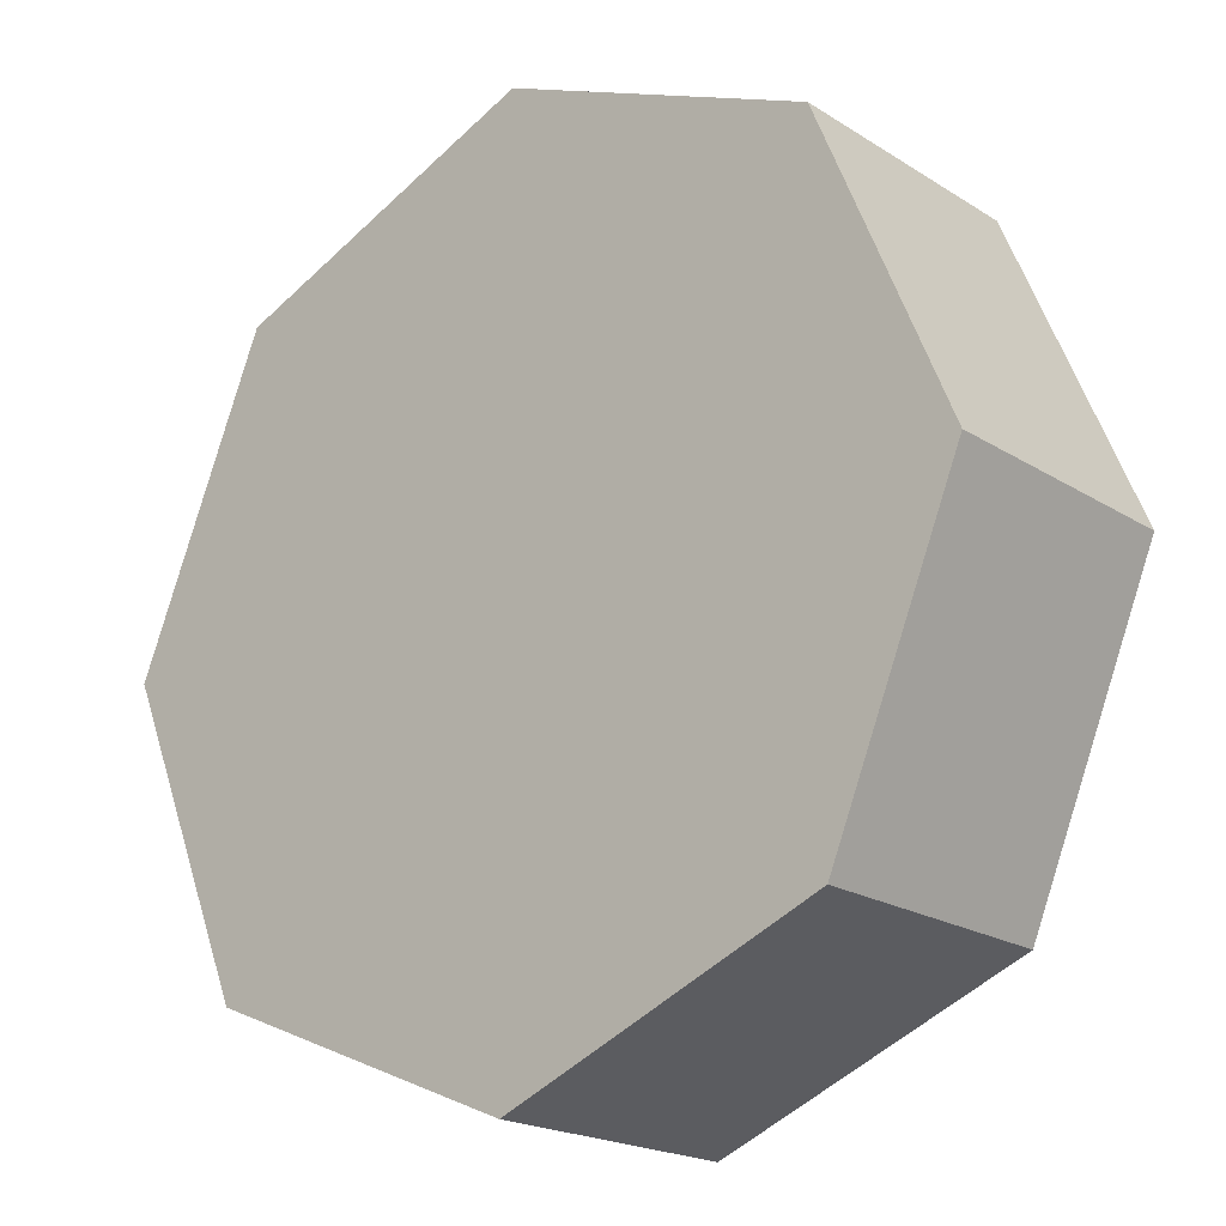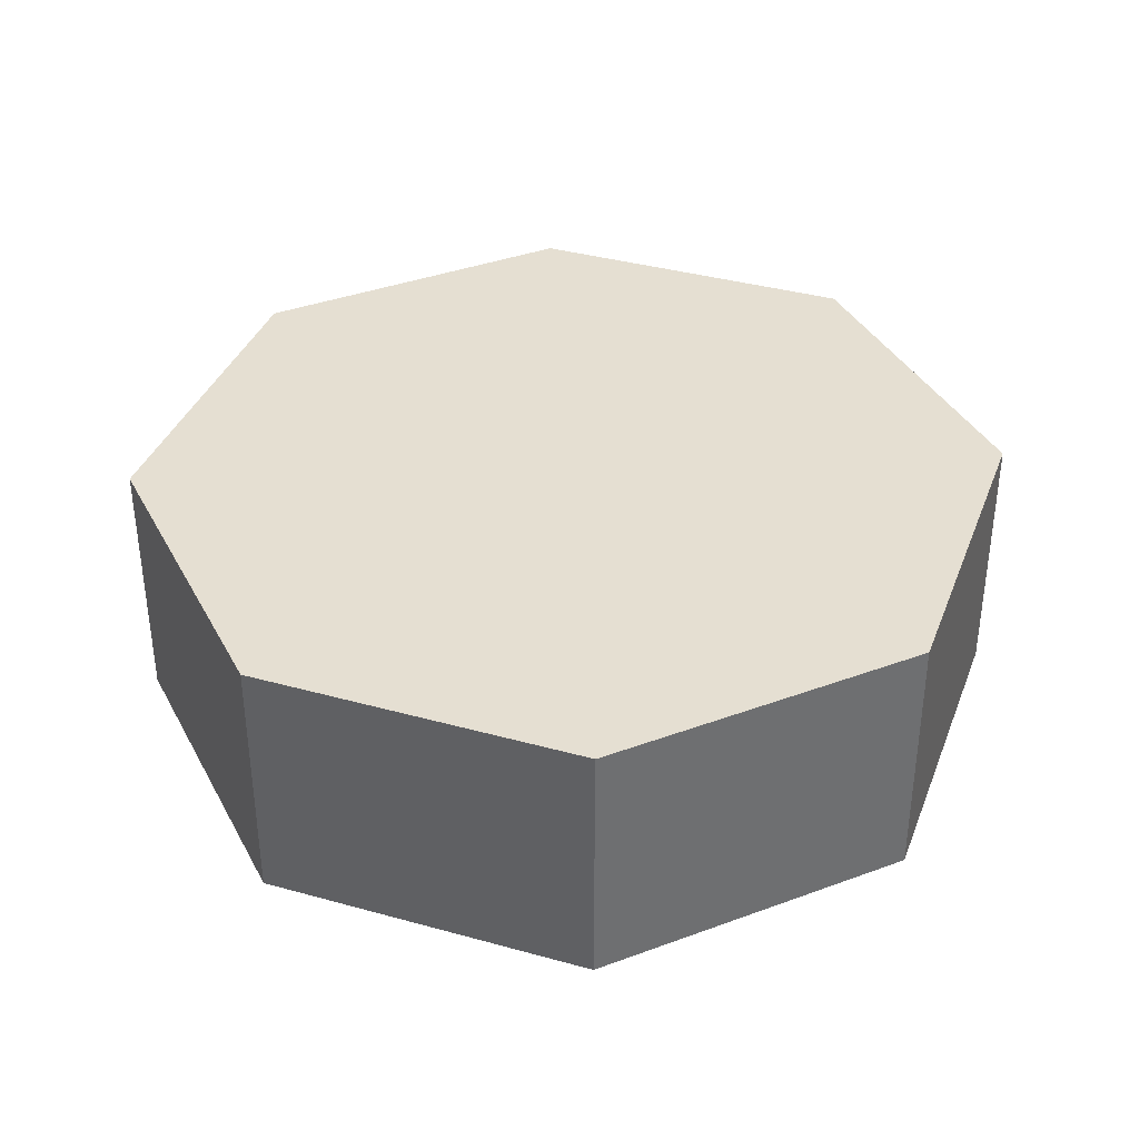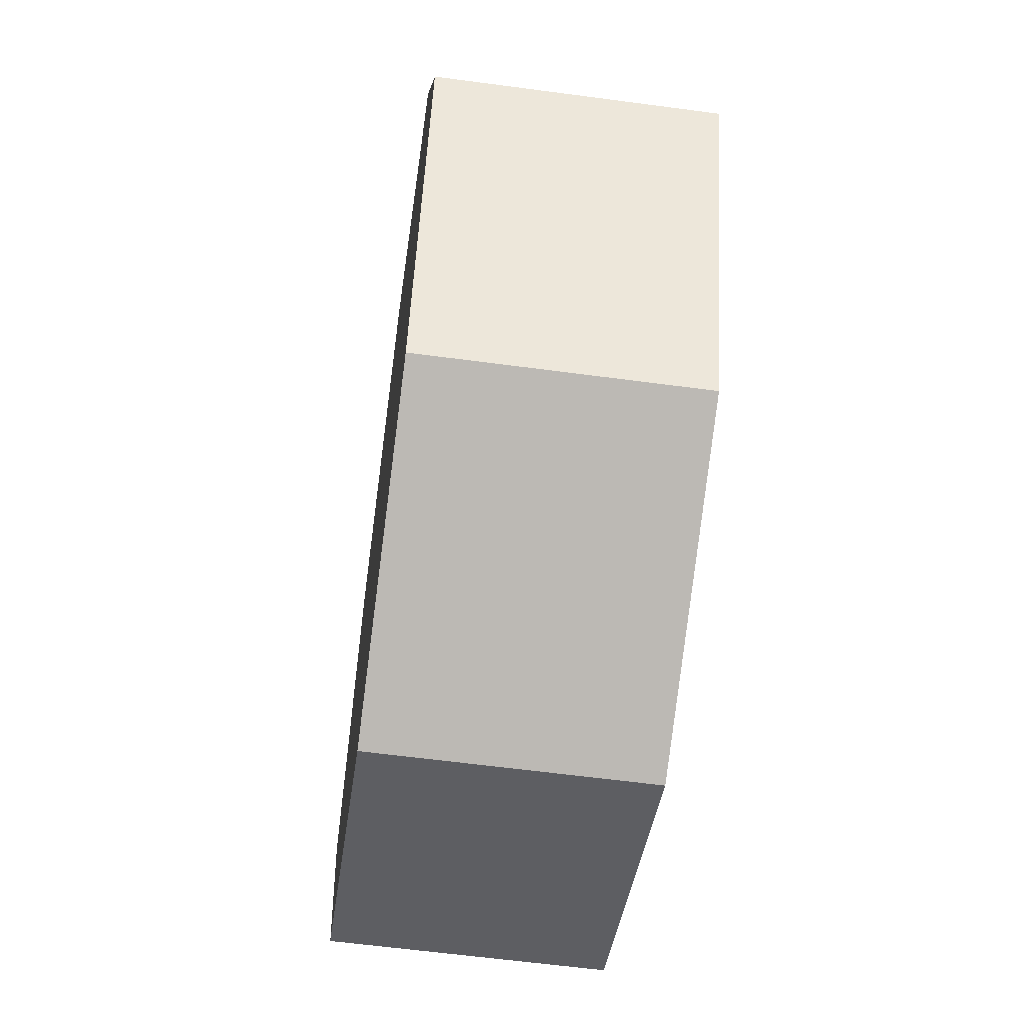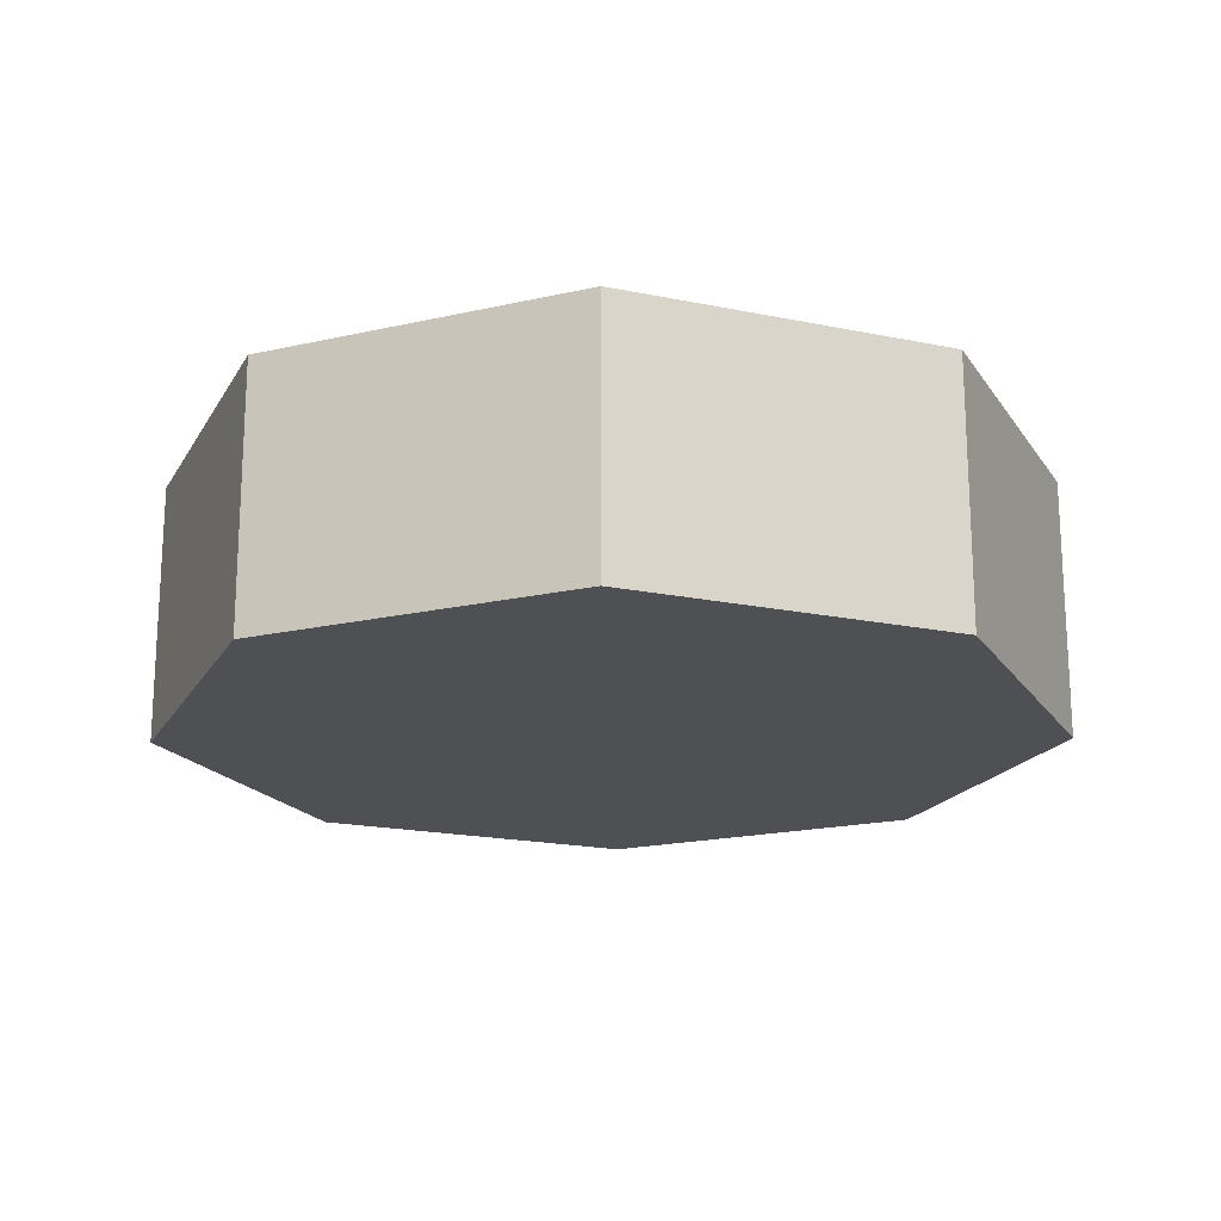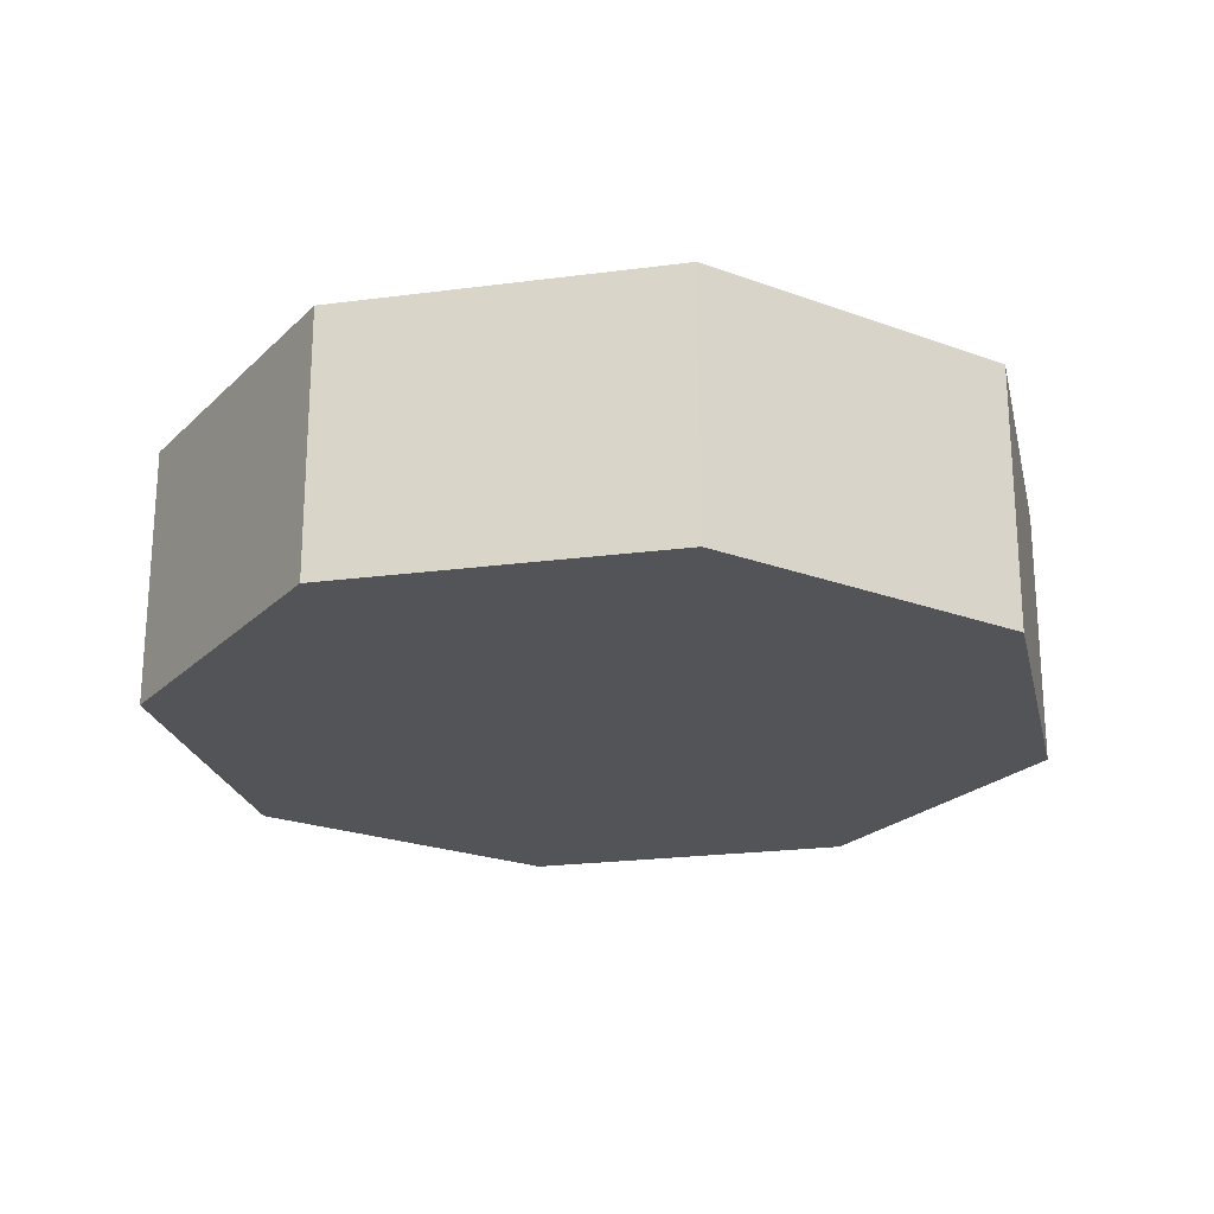
<metadata>
{"format":"obj","ext":"obj","renderer":"f3d","projection":"perspective","resolution":1024,"background":"white","views":[{"elev":-19.8,"azim":-139.3,"up":"+Z"},{"elev":37.4,"azim":-47.9,"up":"+Y"},{"elev":-60.6,"azim":-97.8,"up":"+Z"},{"elev":-19.0,"azim":46.0,"up":"+Y"},{"elev":-22.9,"azim":80.1,"up":"+Y"}]}
</metadata>
<code>
g gold2
v 0.3726 -0.1161 0.0423
v 0.2634 0.1056 -0.2211
v 0.2634 -0.1161 -0.2211
v 0.3726 0.1056 0.0423
v 0.2634 -0.1161 -0.2211
v -1.629e-08 0.1056 -0.3303
v -1.629e-08 -0.1161 -0.3303
v 0.2634 0.1056 -0.2211
v -1.629e-08 -0.1161 -0.3303
v -0.2634 0.1056 -0.2211
v -0.2634 -0.1161 -0.2211
v -1.629e-08 0.1056 -0.3303
v -0.2634 -0.1161 -0.2211
v -0.3726 0.1056 0.0423
v -0.3726 -0.1161 0.0423
v -0.2634 0.1056 -0.2211
v -0.3726 -0.1161 0.0423
v -0.2634 0.1056 0.3057
v -0.2634 -0.1161 0.3057
v -0.3726 0.1056 0.0423
v -0.2634 -0.1161 0.3057
v 4.443e-09 0.1056 0.4149
v 4.443e-09 -0.1161 0.4149
v -0.2634 0.1056 0.3057
v 4.443e-09 -0.1161 0.4149
v 0.2634 0.1056 0.3057
v 0.2634 -0.1161 0.3057
v 4.443e-09 0.1056 0.4149
v 0.2634 -0.1161 0.3057
v 0.3726 0.1056 0.0423
v 0.3726 -0.1161 0.0423
v 0.2634 0.1056 0.3057
v 4.443e-09 -0.1161 0.4149
v -0.3726 -0.1161 0.0423
v -0.2634 -0.1161 0.3057
v 0.3726 -0.1161 0.0423
v 0.2634 -0.1161 0.3057
v -1.629e-08 -0.1161 -0.3303
v -0.2634 -0.1161 -0.2211
v 0.2634 -0.1161 -0.2211
v 0.2634 0.1056 -0.2211
v -0.2634 0.1056 -0.2211
v -1.629e-08 0.1056 -0.3303
v 0.2634 0.1056 0.3057
v 0.3726 0.1056 0.0423
v -0.2634 0.1056 0.3057
v -0.3726 0.1056 0.0423
v 4.443e-09 0.1056 0.4149
g gold2_0
f 3 2 1
f 4 1 2
f 7 6 5
f 8 5 6
f 11 10 9
f 12 9 10
f 15 14 13
f 16 13 14
f 19 18 17
f 20 17 18
f 23 22 21
f 24 21 22
f 27 26 25
f 28 25 26
f 31 30 29
f 32 29 30
f 35 34 33
f 34 36 33
f 33 36 37
f 38 36 34
f 39 38 34
f 40 36 38
f 43 42 41
f 42 44 41
f 41 44 45
f 46 44 42
f 47 46 42
f 48 44 46

</code>
